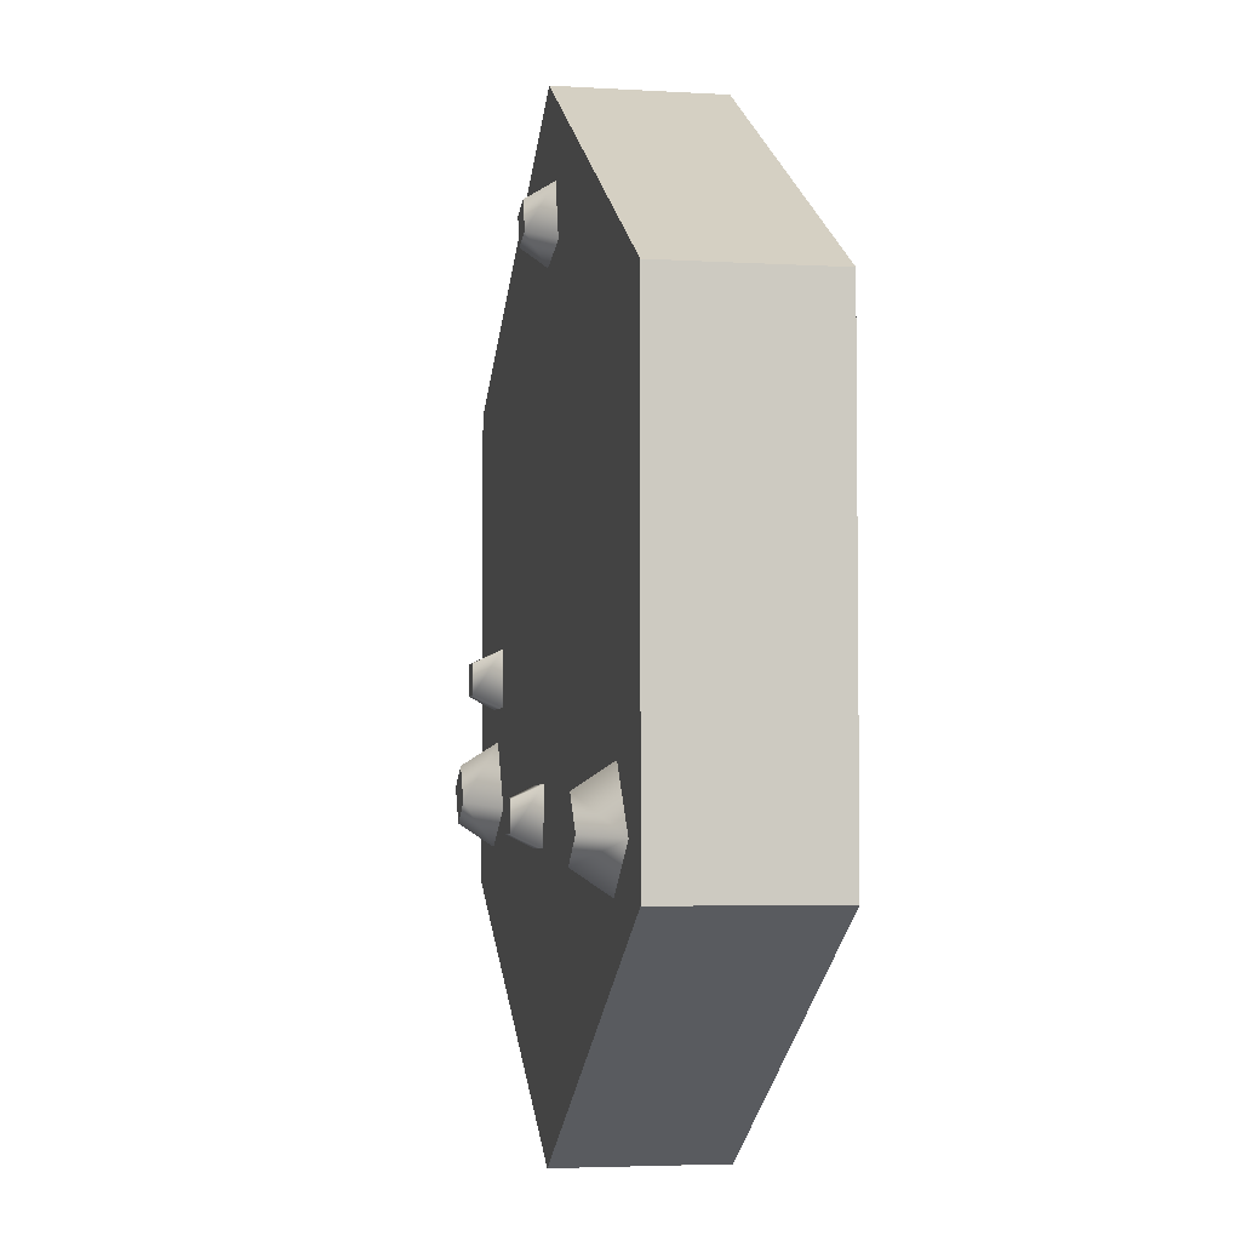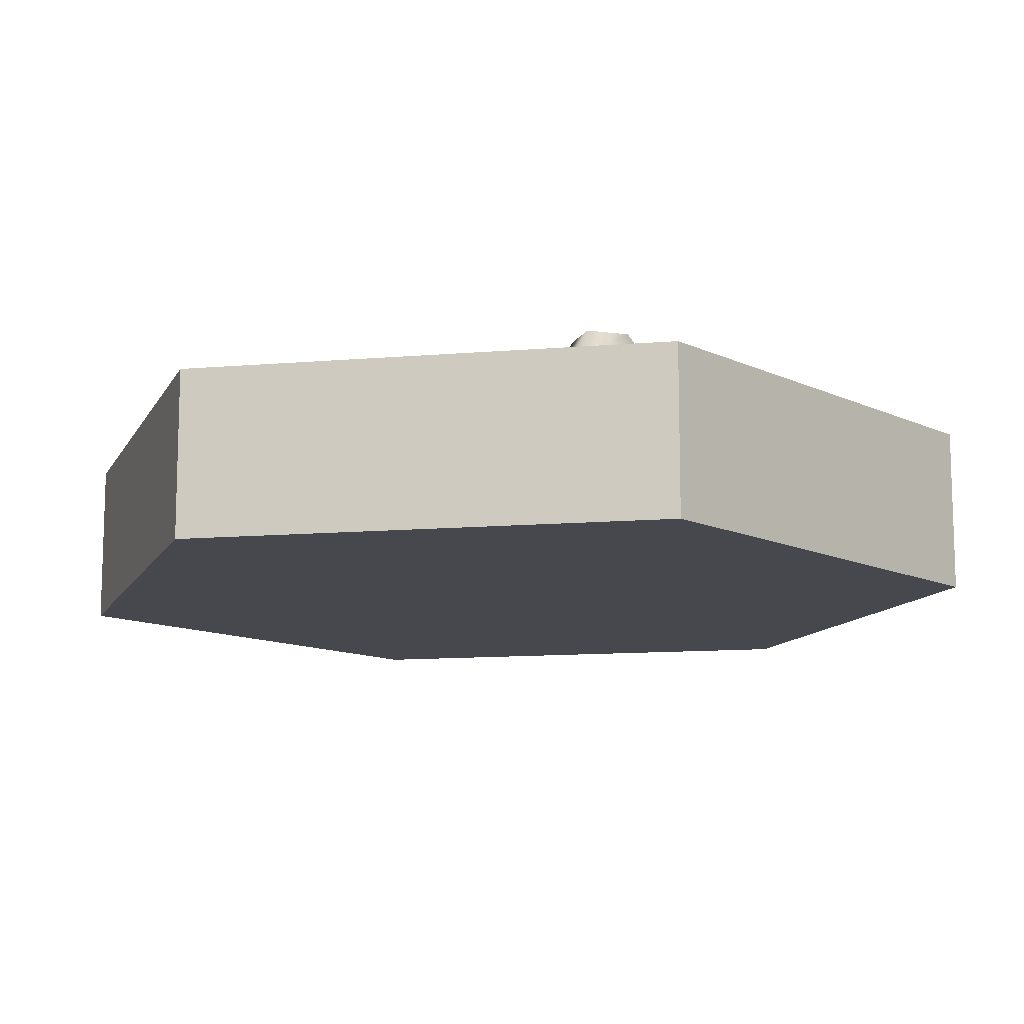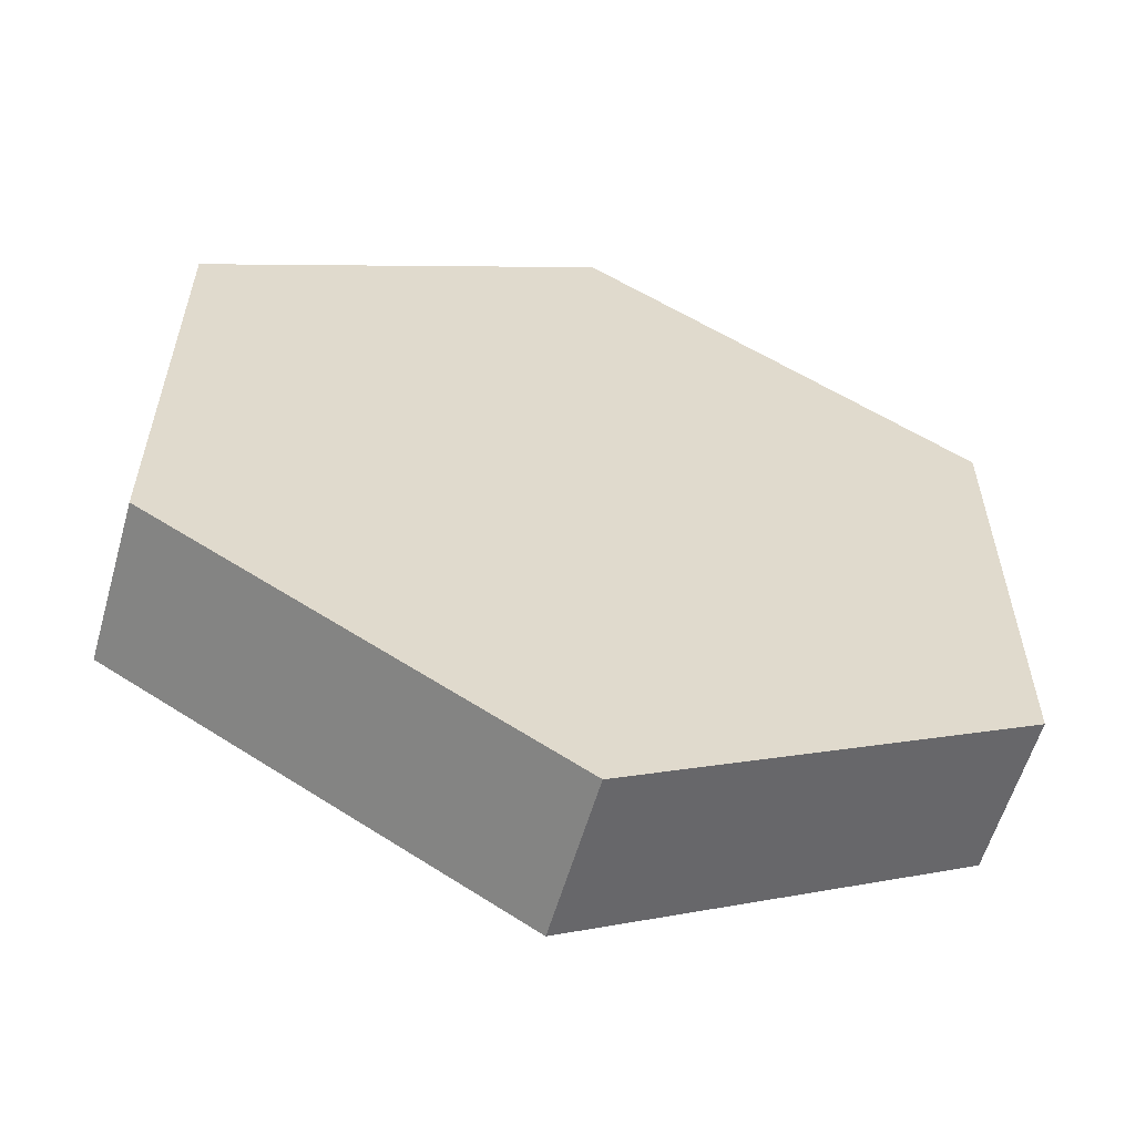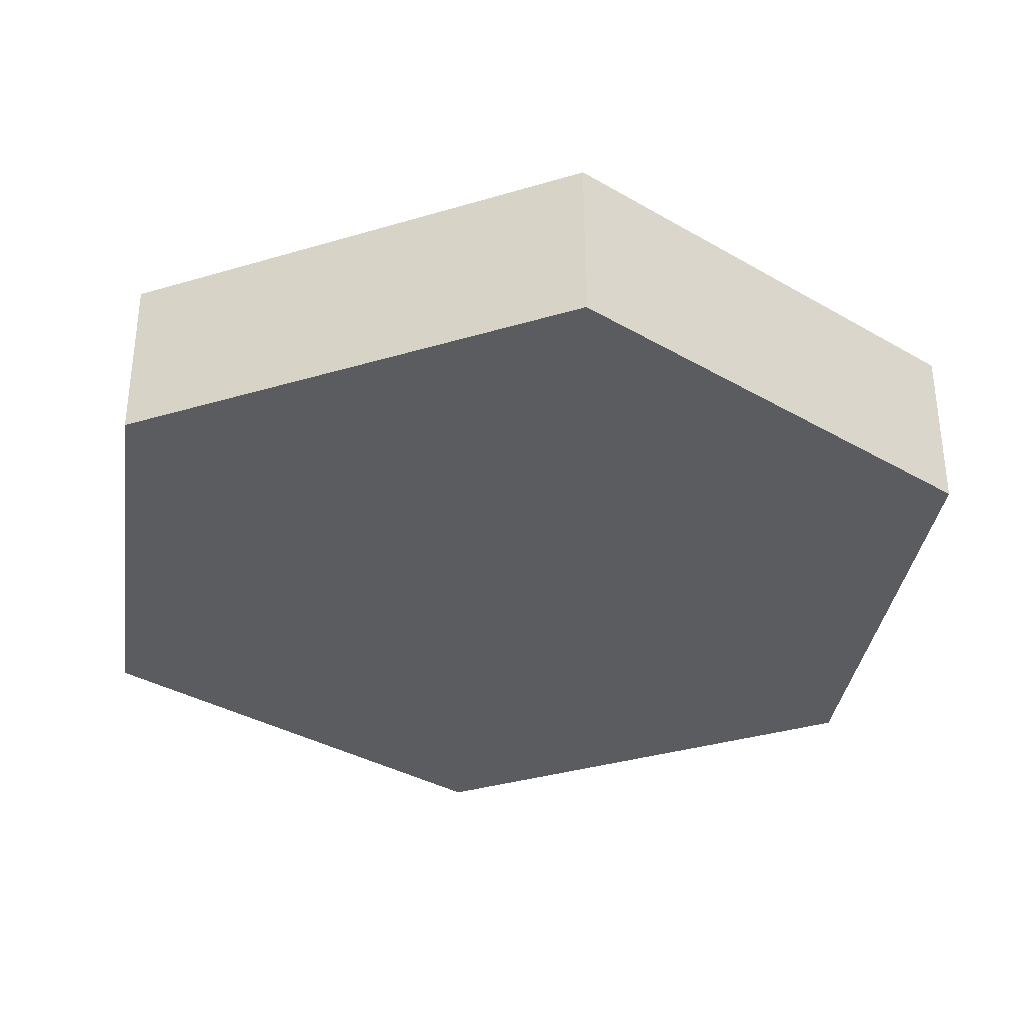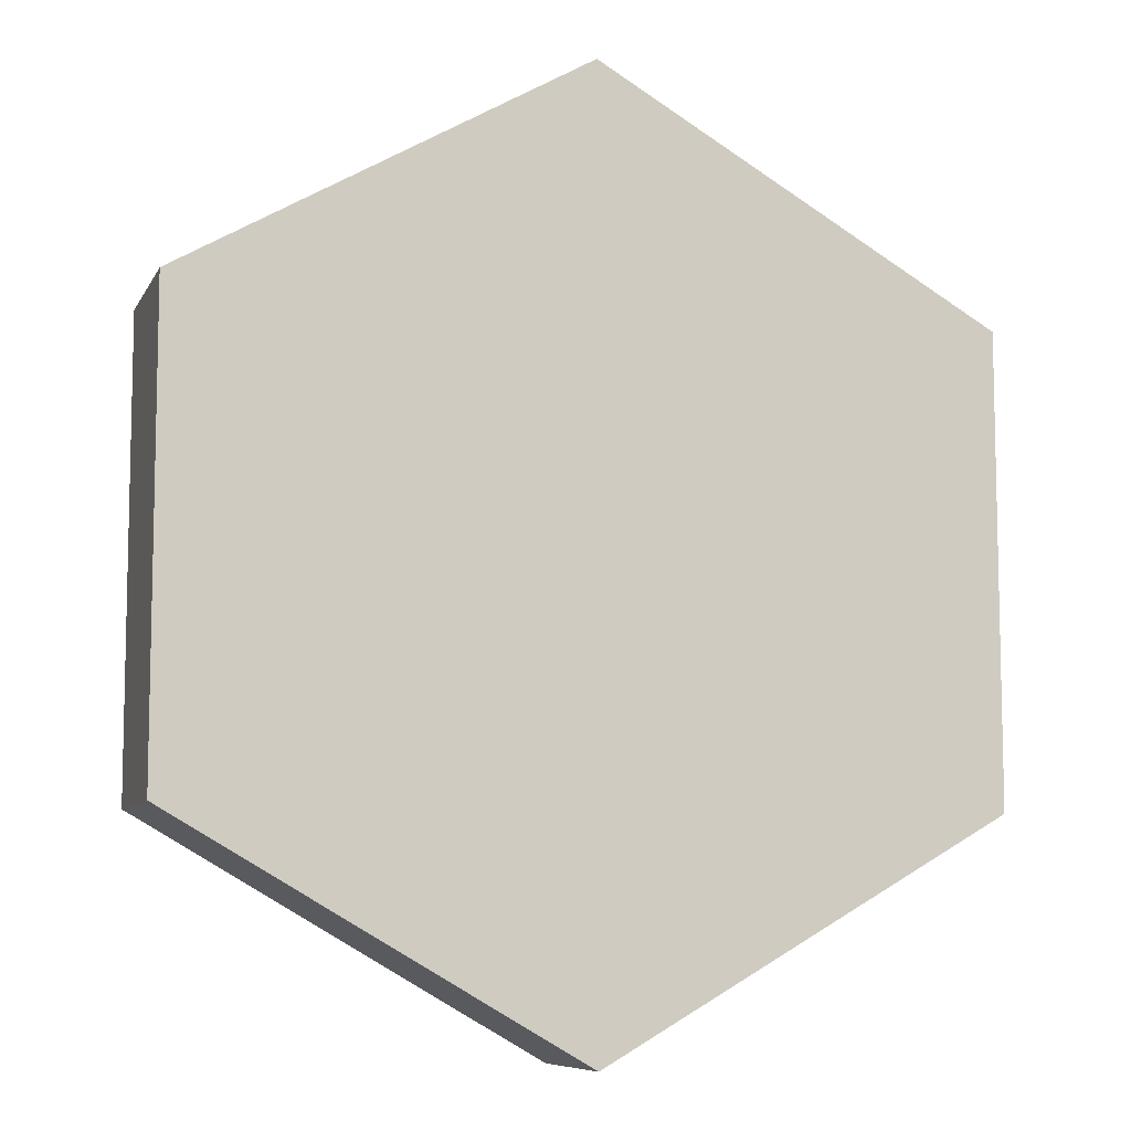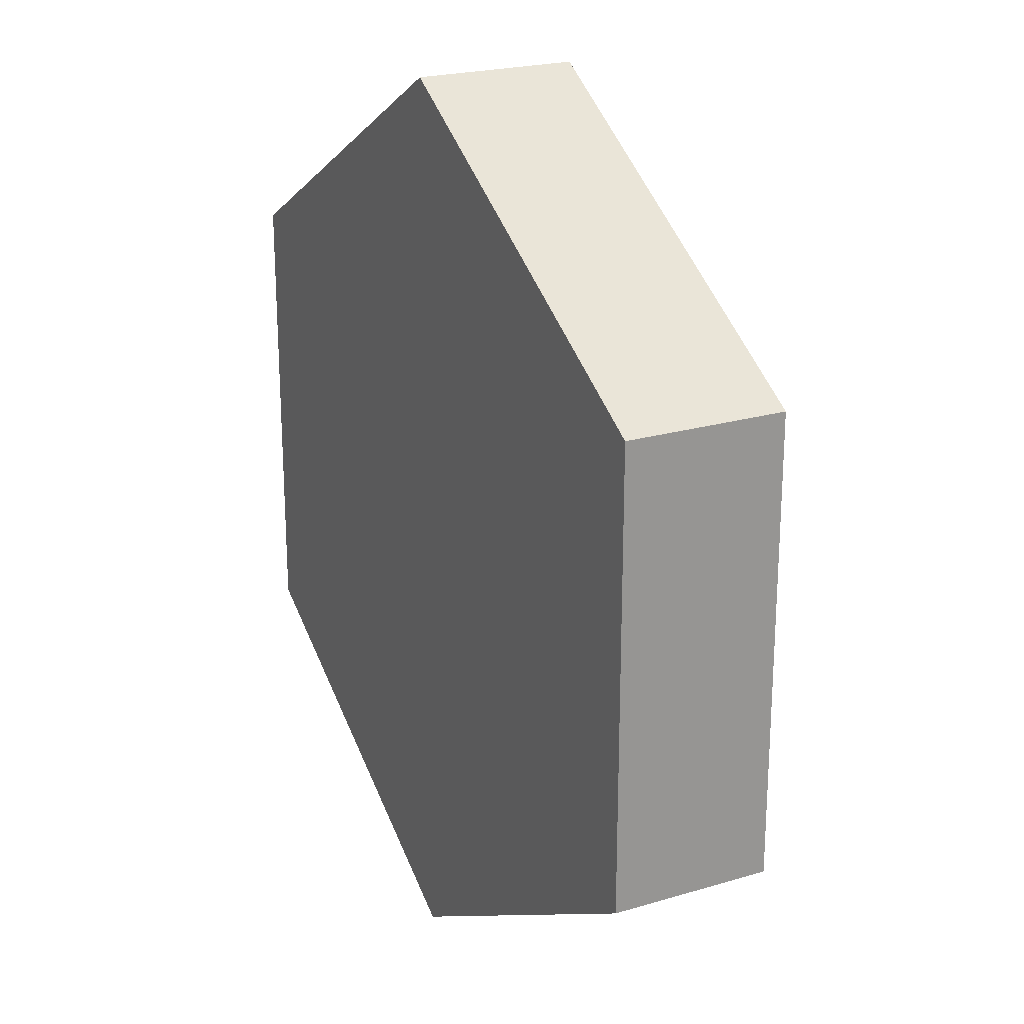
<metadata>
{"format":"obj","ext":"obj","renderer":"f3d","projection":"perspective","resolution":1024,"background":"white","views":[{"elev":-4.1,"azim":-100.9,"up":"+Z"},{"elev":-11.8,"azim":101.5,"up":"+Y"},{"elev":-58.5,"azim":-16.0,"up":"+Z"},{"elev":-34.6,"azim":-68.1,"up":"+Y"},{"elev":-8.3,"azim":-17.4,"up":"+Z"},{"elev":22.6,"azim":63.0,"up":"+Z"}]}
</metadata>
<code>
g sand-rocks
v 0.5 0 0.2887 1 1 1
v 0.5 0 -0.2887 1 1 1
v 1.278e-13 0 0.5774 1 1 1
v -1.271e-13 0 -0.5774 1 1 1
v -0.5 0 0.2887 1 1 1
v -0.5 0 -0.2887 1 1 1
v 0.5 0.1 0.2887 1 1 1
v 1.278e-13 0.1 0.5774 1 1 1
v -0.5 0.1 -0.2887 1 1 1
v -1.271e-13 0.1 -0.5774 1 1 1
v 0.5 0.1 -0.2887 1 1 1
v -0.5 0.1 0.2887 1 1 1
v 0.5 0.2 0.2887 1 1 1
v 1.198e-13 0.2 0.5774 1 1 1
v 0.5 0.2 -0.2887 1 1 1
v -1.35e-13 0.2 -0.5774 1 1 1
v -0.5 0.2 0.2887 1 1 1
v -0.5 0.2 -0.2887 1 1 1
v 1.198e-13 0.1 0.5774 1 1 1
v -1.35e-13 0.1 -0.5774 1 1 1
v 0.0822 0.2331 -0.1902 1 1 1
v 0.04401 0.2331 -0.1902 1 1 1
v 0.0822 0.2331 -0.2281 1 1 1
v 0.04401 0.2331 -0.2281 1 1 1
v 0.02839 0.2 -0.2435 1 1 1
v 0.02839 0.2 -0.1748 1 1 1
v 0.09782 0.2 -0.1748 1 1 1
v 0.09782 0.2 -0.2435 1 1 1
v 0.4149 0.2435 -0.1736 1 1 1
v 0.3714 0.2435 -0.1485 1 1 1
v 0.39 0.2435 -0.2167 1 1 1
v 0.3465 0.2435 -0.1916 1 1 1
v 0.3185 0.2 -0.1989 1 1 1
v 0.3638 0.2 -0.1206 1 1 1
v 0.4429 0.2 -0.1662 1 1 1
v 0.3976 0.2 -0.2446 1 1 1
v 0.3817 0.2331 -0.02776 1 1 1
v 0.3436 0.2331 -0.02776 1 1 1
v 0.3817 0.2331 -0.06558 1 1 1
v 0.3436 0.2331 -0.06558 1 1 1
v 0.3279 0.2 -0.08105 1 1 1
v 0.3279 0.2 -0.01229 1 1 1
v 0.3974 0.2 -0.01229 1 1 1
v 0.3974 0.2 -0.08105 1 1 1
v -0.004862 0.2331 0.3981 1 1 1
v 0.004927 0.2331 0.4347 1 1 1
v -0.04174 0.2331 0.408 1 1 1
v -0.03196 0.2331 0.4445 1 1 1
v -0.06084 0.2 0.3971 1 1 1
v -0.04304 0.2 0.4635 1 1 1
v 0.02402 0.2 0.4456 1 1 1
v 0.006222 0.2 0.3791 1 1 1
v -0.346 0.2435 -0.2169 1 1 1
v -0.3853 0.2435 -0.1864 1 1 1
v -0.3769 0.2435 -0.2566 1 1 1
v -0.4162 0.2435 -0.226 1 1 1
v -0.3735 0.2 -0.2853 1 1 1
v -0.4449 0.2 -0.2297 1 1 1
v -0.3888 0.2 -0.1577 1 1 1
v -0.3174 0.2 -0.2132 1 1 1
f 3 2 1
f 2 3 4
f 4 3 5
f 4 5 6
f 7 3 1
f 3 7 8
f 9 4 6
f 4 9 10
f 10 2 4
f 2 10 11
f 5 9 6
f 9 5 12
f 7 2 11
f 2 7 1
f 8 5 3
f 5 8 12
f 15 14 13
f 14 15 16
f 14 16 17
f 17 16 18
f 12 18 9
f 18 12 17
f 14 12 19
f 12 14 17
f 13 19 7
f 19 13 14
f 16 11 20
f 11 16 15
f 18 20 9
f 20 18 16
f 13 11 15
f 11 13 7
f 23 22 21
f 22 23 24
f 26 24 25
f 24 26 22
f 21 26 27
f 26 21 22
f 23 27 28
f 27 23 21
f 24 28 25
f 28 24 23
f 31 30 29
f 30 31 32
f 34 32 33
f 32 34 30
f 29 34 35
f 34 29 30
f 31 35 36
f 35 31 29
f 32 36 33
f 36 32 31
f 39 38 37
f 38 39 40
f 42 40 41
f 40 42 38
f 37 42 43
f 42 37 38
f 39 43 44
f 43 39 37
f 40 44 41
f 44 40 39
f 47 46 45
f 46 47 48
f 50 47 49
f 47 50 48
f 46 50 51
f 50 46 48
f 45 51 52
f 51 45 46
f 47 52 49
f 52 47 45
f 55 54 53
f 54 55 56
f 58 55 57
f 55 58 56
f 54 58 59
f 58 54 56
f 53 59 60
f 59 53 54
f 55 60 57
f 60 55 53
g sand-rocks
f 3 2 1
f 2 3 4
f 4 3 5
f 4 5 6
f 7 3 1
f 3 7 8
f 9 4 6
f 4 9 10
f 10 2 4
f 2 10 11
f 5 9 6
f 9 5 12
f 7 2 11
f 2 7 1
f 8 5 3
f 5 8 12
f 15 14 13
f 14 15 16
f 14 16 17
f 17 16 18
f 12 18 9
f 18 12 17
f 14 12 19
f 12 14 17
f 13 19 7
f 19 13 14
f 16 11 20
f 11 16 15
f 18 20 9
f 20 18 16
f 13 11 15
f 11 13 7
f 23 22 21
f 22 23 24
f 26 24 25
f 24 26 22
f 21 26 27
f 26 21 22
f 23 27 28
f 27 23 21
f 24 28 25
f 28 24 23
f 31 30 29
f 30 31 32
f 34 32 33
f 32 34 30
f 29 34 35
f 34 29 30
f 31 35 36
f 35 31 29
f 32 36 33
f 36 32 31
f 39 38 37
f 38 39 40
f 42 40 41
f 40 42 38
f 37 42 43
f 42 37 38
f 39 43 44
f 43 39 37
f 40 44 41
f 44 40 39
f 47 46 45
f 46 47 48
f 50 47 49
f 47 50 48
f 46 50 51
f 50 46 48
f 45 51 52
f 51 45 46
f 47 52 49
f 52 47 45
f 55 54 53
f 54 55 56
f 58 55 57
f 55 58 56
f 54 58 59
f 58 54 56
f 53 59 60
f 59 53 54
f 55 60 57
f 60 55 53

</code>
